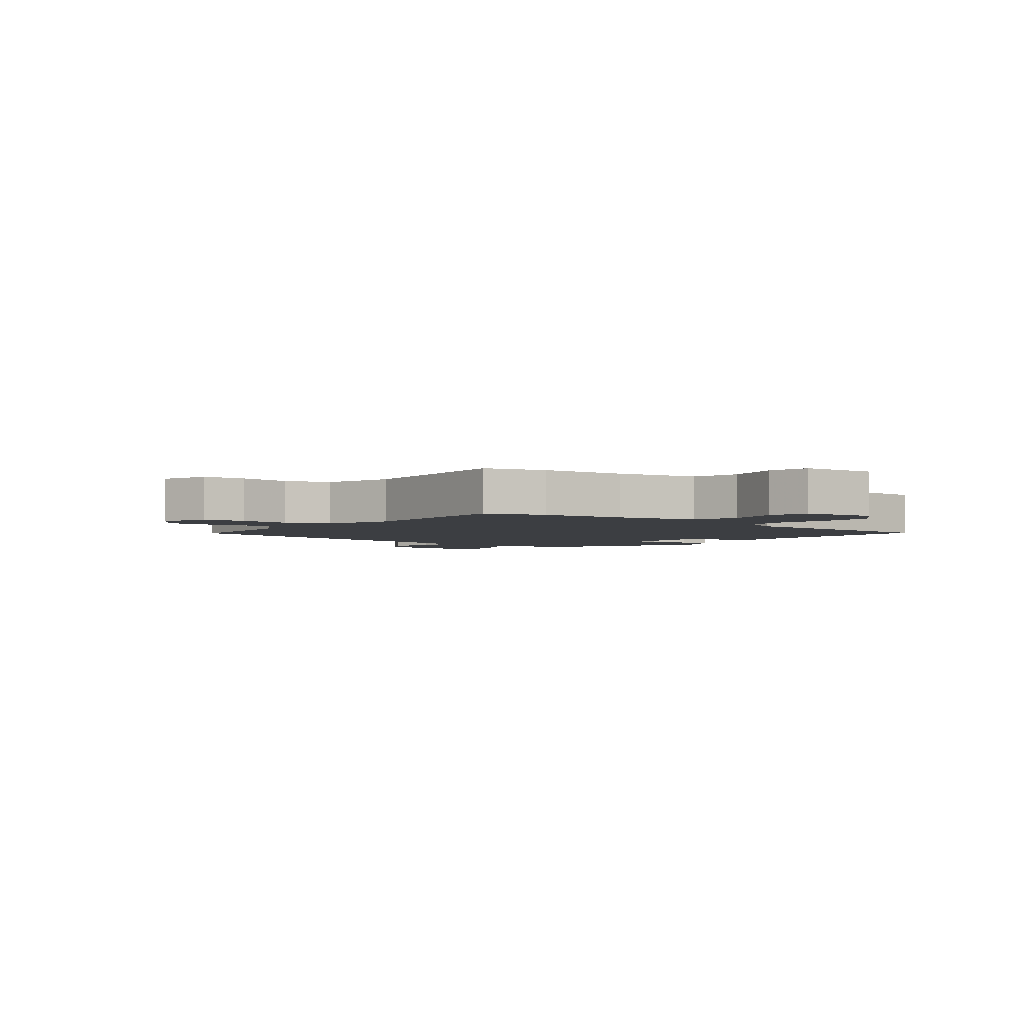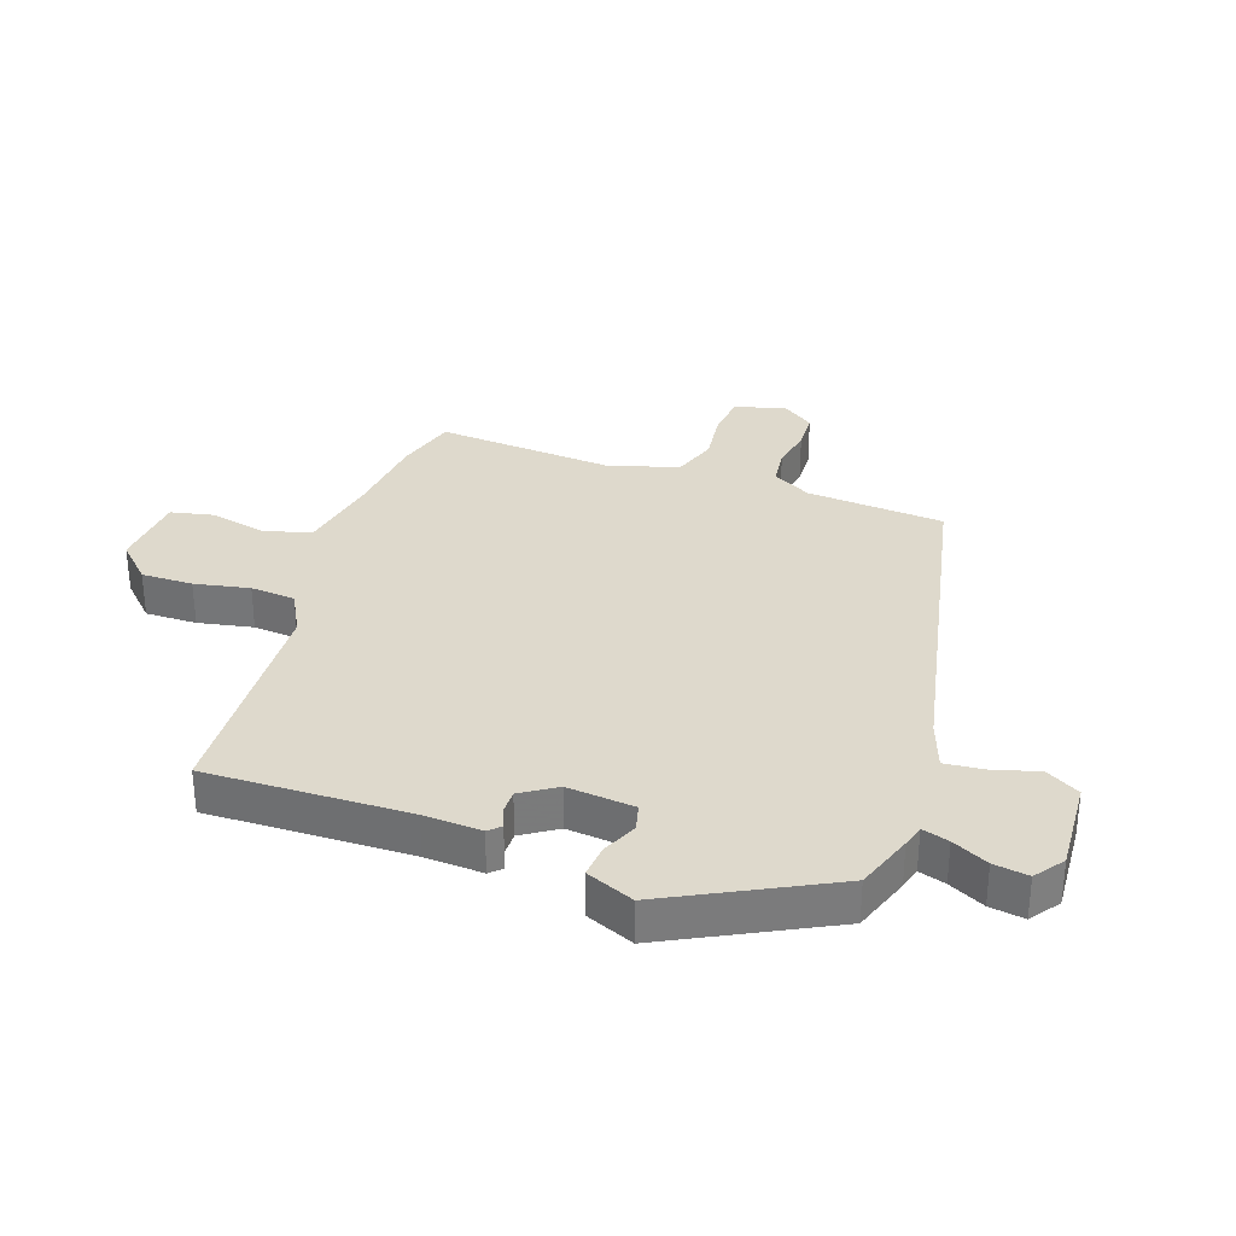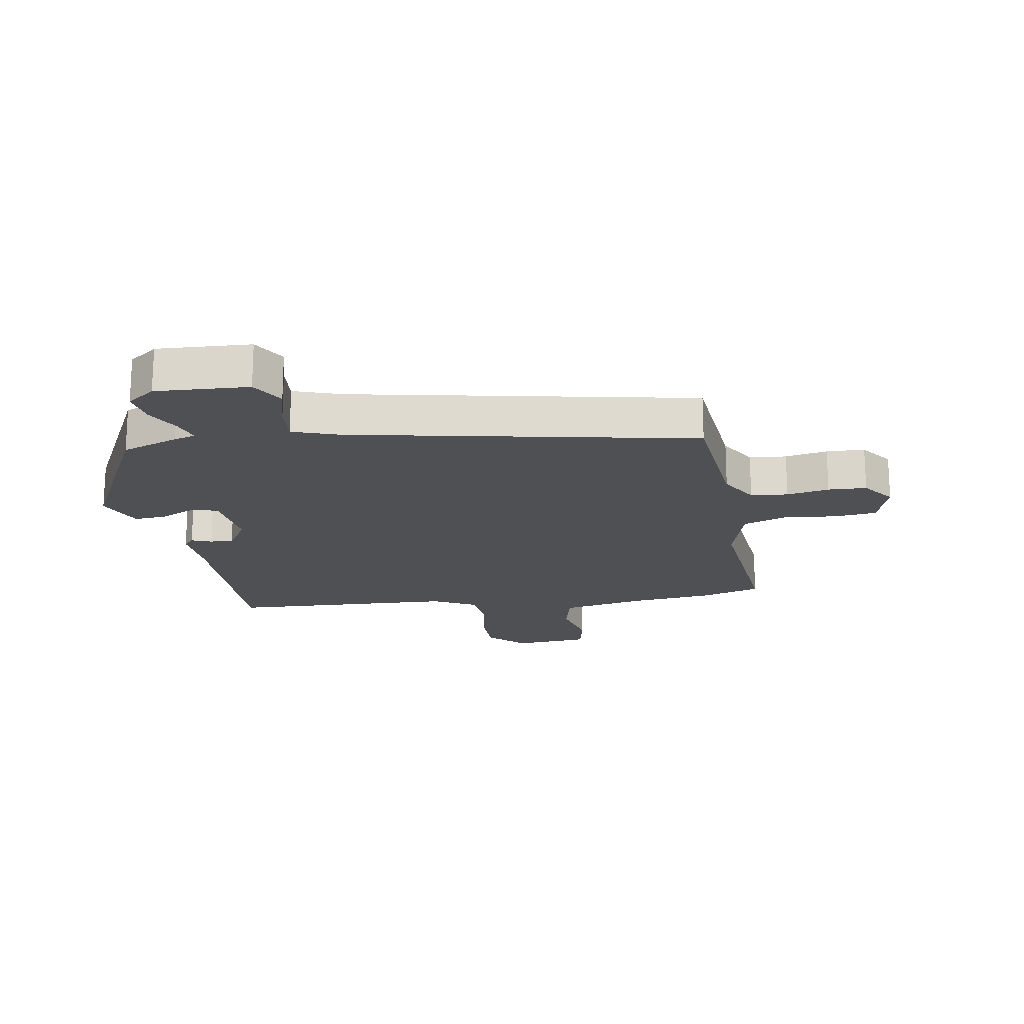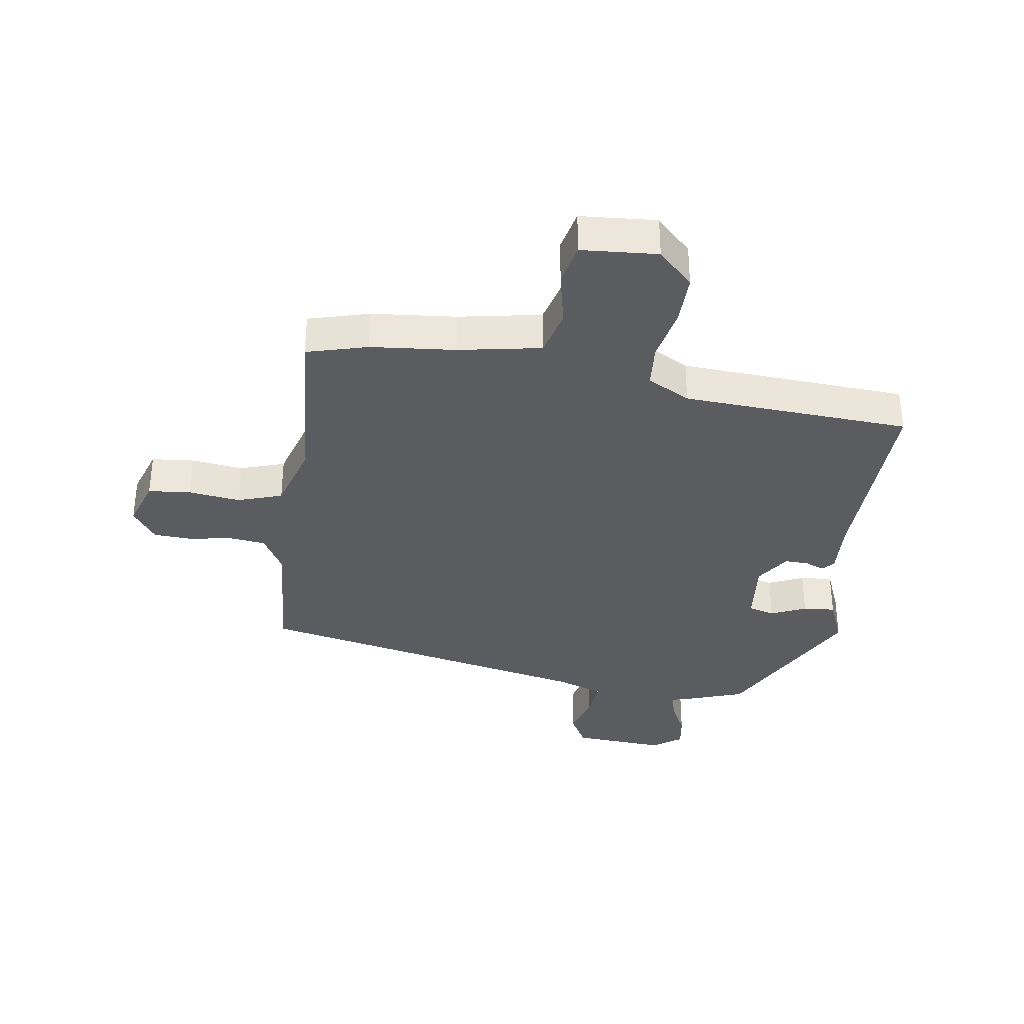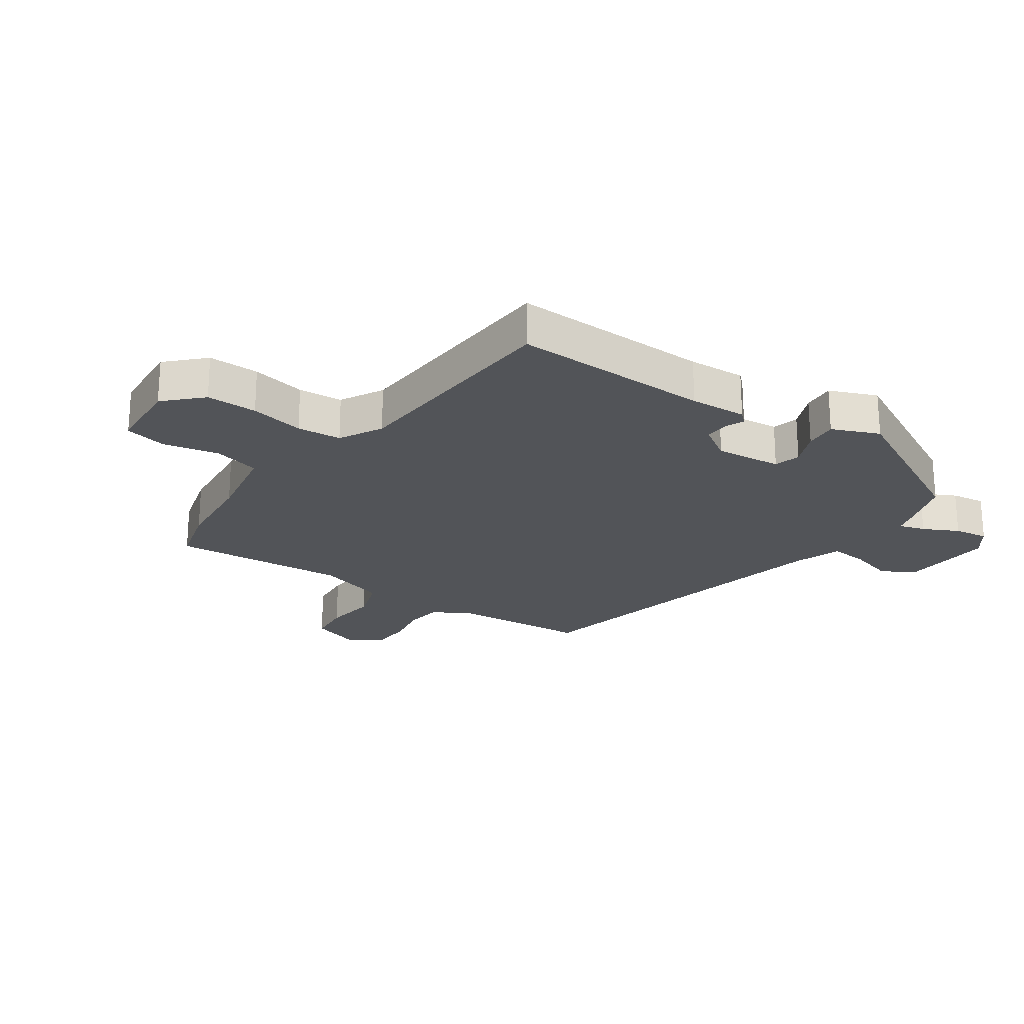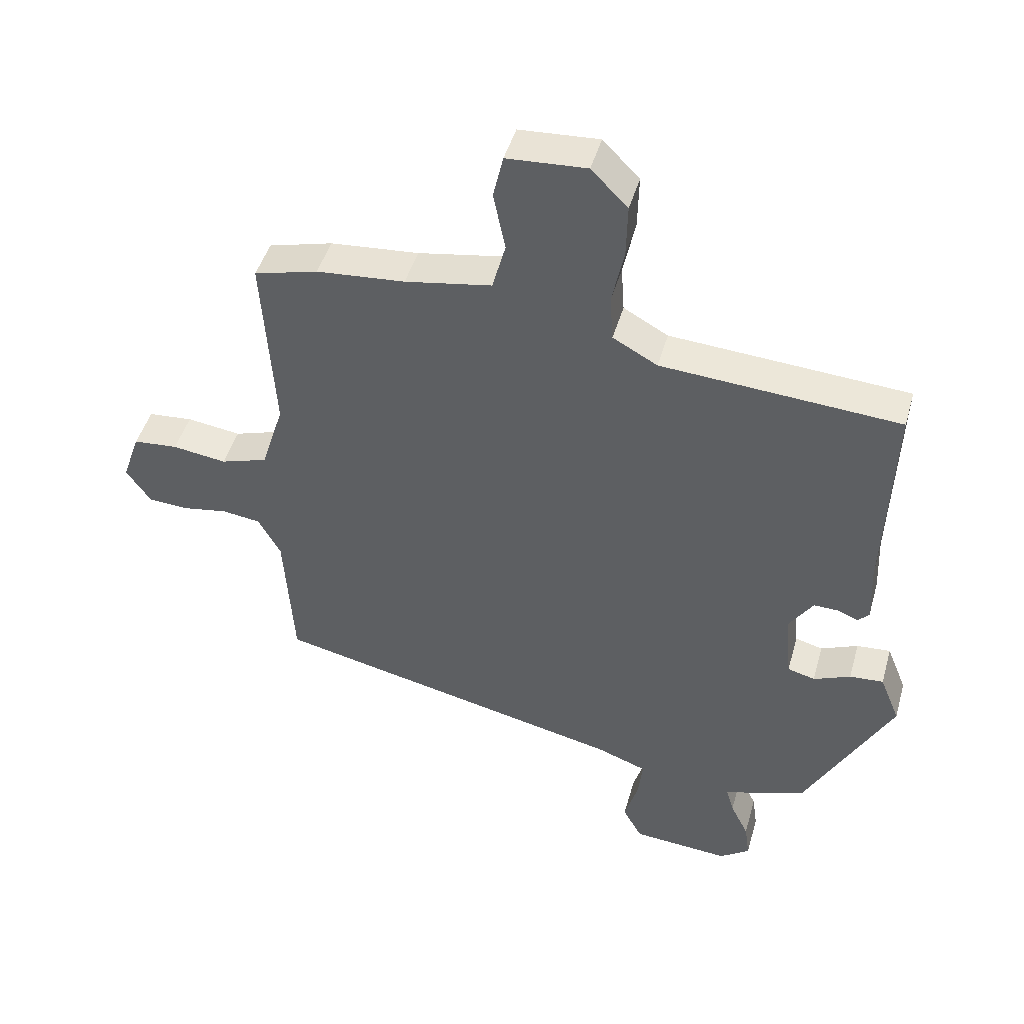
<metadata>
{"format":"obj","ext":"obj","renderer":"f3d","projection":"perspective","resolution":1024,"background":"white","views":[{"elev":-3.1,"azim":-37.4,"up":"+Y"},{"elev":32.0,"azim":109.9,"up":"+Y"},{"elev":-18.8,"azim":-169.1,"up":"+Y"},{"elev":-34.9,"azim":-7.9,"up":"+Y"},{"elev":-23.0,"azim":55.8,"up":"+Y"},{"elev":45.9,"azim":15.6,"up":"+Z"}]}
</metadata>
<code>
v 0.409 0.07 -0.49
v 0.314 0.07 -0.522
v 0.277 0.07 -0.532
v 0.29 0.07 -0.576
v 0.319 0.07 -0.635
v 0.327 0.07 -0.692
v 0.279 0.07 -0.726
v 0.124 0.07 -0.714
v 0.093 0.07 -0.658
v 0.115 0.07 -0.584
v 0.122 0.07 -0.52
v 0.043 0.07 -0.491
v -0.524 0.07 -0.365
v -0.539 0.07 -0.138
v -0.575 0.07 -0.073
v -0.637 0.07 -0.065
v -0.708 0.07 -0.077
v -0.772 0.07 -0.073
v -0.811 0.07 -0.017
v -0.783 0.07 0.064
v -0.712 0.07 0.07
v -0.626 0.07 0.058
v -0.551 0.07 0.082
v -0.515 0.07 0.197
v -0.534 0.07 0.491
v -0.432 0.07 0.518
v -0.291 0.07 0.53
v -0.153 0.07 0.554
v -0.132 0.07 0.632
v -0.151 0.07 0.725
v -0.135 0.07 0.795
v -0.008 0.07 0.803
v 0.05 0.07 0.744
v 0.048 0.07 0.659
v 0.029 0.07 0.569
v 0.034 0.07 0.495
v 0.105 0.07 0.456
v 0.484 0.07 0.43
v 0.472 0.07 0.099
v 0.476 0.07 0.004
v 0.458 0.07 -0.015
v 0.425 0.07 -0.001
v 0.386 0.07 0
v 0.348 0.07 -0.057
v 0.358 0.07 -0.168
v 0.402 0.07 -0.18
v 0.461 0.07 -0.155
v 0.515 0.07 -0.151
v 0.547 0.07 -0.23
v 0.409 0 -0.49
v 0.314 0 -0.522
v 0.277 0 -0.532
v 0.29 0 -0.576
v 0.319 0 -0.635
v 0.327 0 -0.692
v 0.279 0 -0.726
v 0.124 0 -0.714
v 0.093 0 -0.658
v 0.115 0 -0.584
v 0.122 0 -0.52
v 0.043 0 -0.491
v -0.524 0 -0.365
v -0.539 0 -0.138
v -0.575 0 -0.073
v -0.637 0 -0.065
v -0.708 0 -0.077
v -0.772 0 -0.073
v -0.811 0 -0.017
v -0.783 0 0.064
v -0.712 0 0.07
v -0.626 0 0.058
v -0.551 0 0.082
v -0.515 0 0.197
v -0.534 0 0.491
v -0.432 0 0.518
v -0.291 0 0.53
v -0.153 0 0.554
v -0.132 0 0.632
v -0.151 0 0.725
v -0.135 0 0.795
v -0.008 0 0.803
v 0.05 0 0.744
v 0.048 0 0.659
v 0.029 0 0.569
v 0.034 0 0.495
v 0.105 0 0.456
v 0.484 0 0.43
v 0.472 0 0.099
v 0.476 0 0.004
v 0.458 0 -0.015
v 0.425 0 -0.001
v 0.386 0 0
v 0.348 0 -0.057
v 0.358 0 -0.168
v 0.402 0 -0.18
v 0.461 0 -0.155
v 0.515 0 -0.151
v 0.547 0 -0.23
f 1 2 3
f 49 1 3
f 48 49 3
f 47 48 3
f 46 47 3
f 45 46 3
f 44 45 3
f 39 40 41 42
f 39 42 43
f 38 39 43
f 37 38 43
f 36 37 43 44
f 33 34 35
f 32 33 35
f 31 32 35
f 30 31 35
f 29 30 35
f 28 29 35 36
f 36 44 3
f 28 36 3
f 27 28 3
f 27 3 4
f 26 27 4
f 25 26 4
f 24 25 4
f 20 21 22
f 19 20 22
f 18 19 22
f 17 18 22
f 16 17 22
f 15 16 22 23
f 23 24 4
f 15 23 4
f 14 15 4
f 8 9 10
f 7 8 10
f 6 7 10
f 5 6 10
f 4 5 10
f 4 10 11
f 14 4 11 12
f 12 13 14
f 52 51 50
f 52 50 98
f 52 98 97
f 52 97 96
f 52 96 95
f 52 95 94
f 52 94 93
f 91 90 89 88
f 92 91 88
f 92 88 87
f 92 87 86
f 93 92 86 85
f 84 83 82
f 84 82 81
f 84 81 80
f 84 80 79
f 84 79 78
f 85 84 78 77
f 52 93 85
f 52 85 77
f 52 77 76
f 53 52 76
f 53 76 75
f 53 75 74
f 53 74 73
f 71 70 69
f 71 69 68
f 71 68 67
f 71 67 66
f 71 66 65
f 72 71 65 64
f 53 73 72
f 53 72 64
f 53 64 63
f 59 58 57
f 59 57 56
f 59 56 55
f 59 55 54
f 59 54 53
f 60 59 53
f 61 60 53 63
f 63 62 61
f 1 50 51 2
f 2 51 52 3
f 3 52 53 4
f 4 53 54 5
f 5 54 55 6
f 6 55 56 7
f 7 56 57 8
f 8 57 58 9
f 9 58 59 10
f 10 59 60 11
f 11 60 61 12
f 12 61 62 13
f 13 62 63 14
f 14 63 64 15
f 15 64 65 16
f 16 65 66 17
f 17 66 67 18
f 18 67 68 19
f 19 68 69 20
f 20 69 70 21
f 21 70 71 22
f 22 71 72 23
f 23 72 73 24
f 24 73 74 25
f 25 74 75 26
f 26 75 76 27
f 27 76 77 28
f 28 77 78 29
f 29 78 79 30
f 30 79 80 31
f 31 80 81 32
f 32 81 82 33
f 33 82 83 34
f 34 83 84 35
f 35 84 85 36
f 36 85 86 37
f 37 86 87 38
f 38 87 88 39
f 39 88 89 40
f 40 89 90 41
f 41 90 91 42
f 42 91 92 43
f 43 92 93 44
f 44 93 94 45
f 45 94 95 46
f 46 95 96 47
f 47 96 97 48
f 48 97 98 49
f 49 98 50 1

</code>
